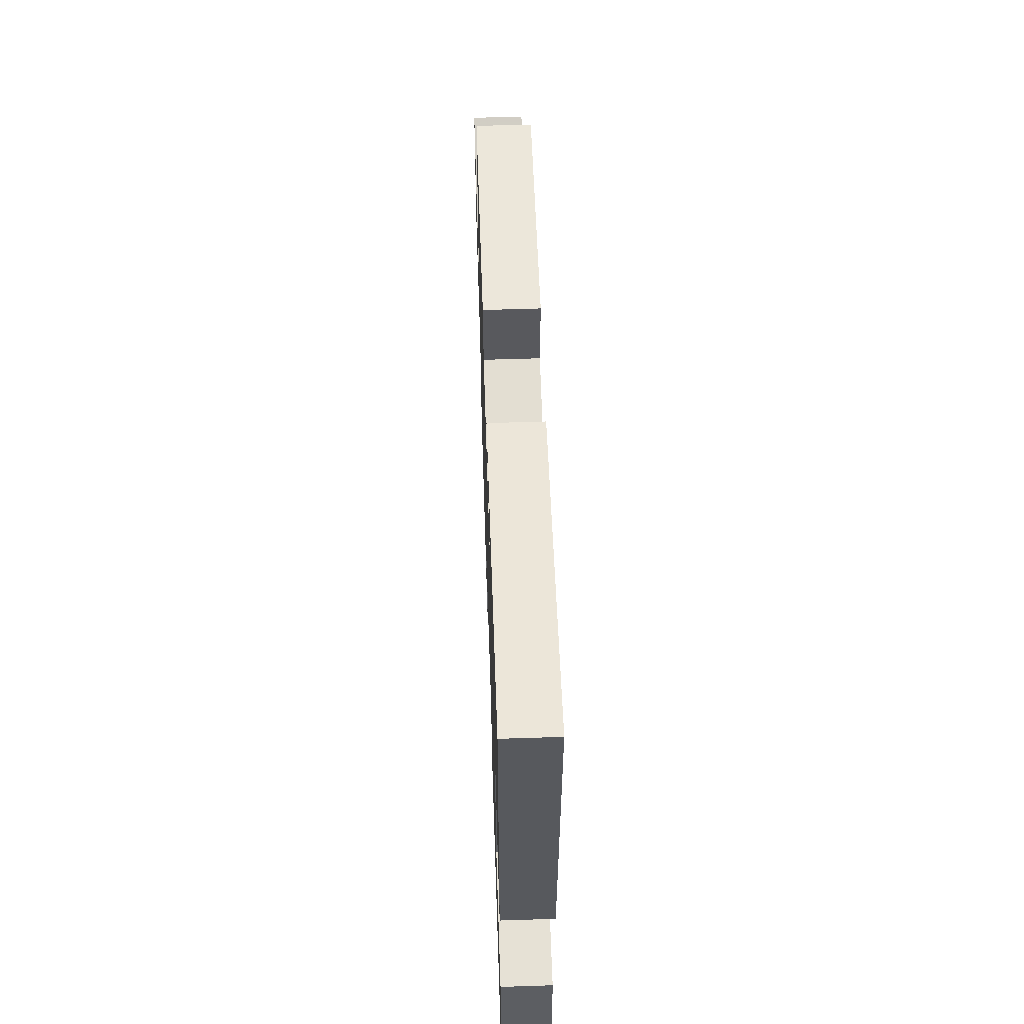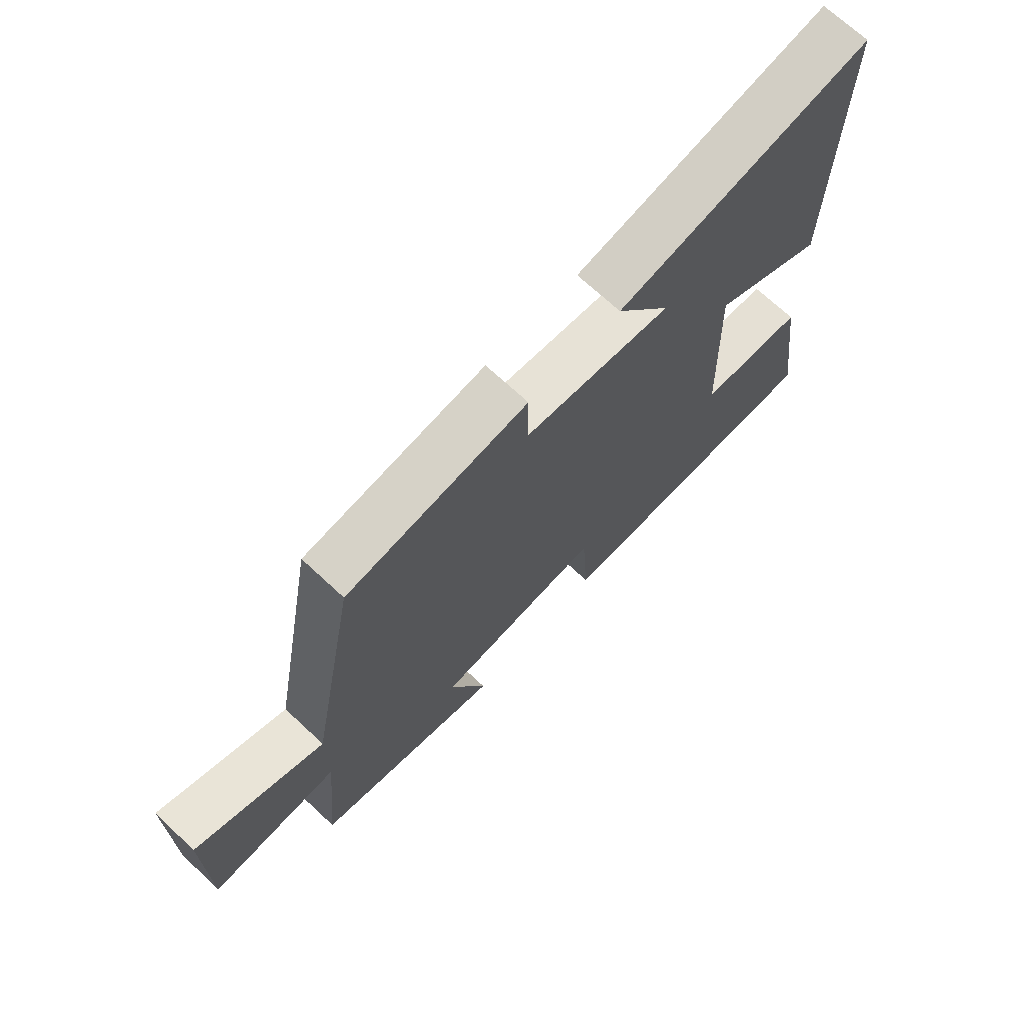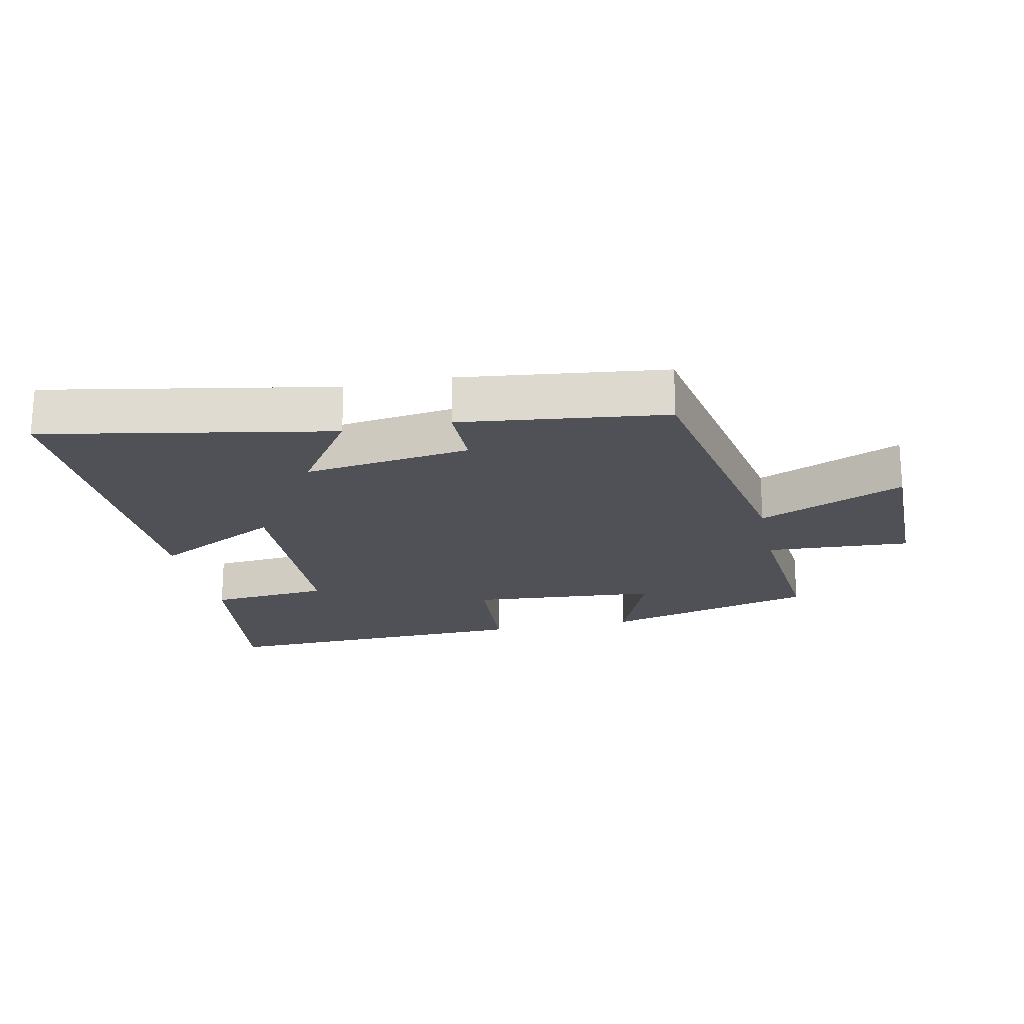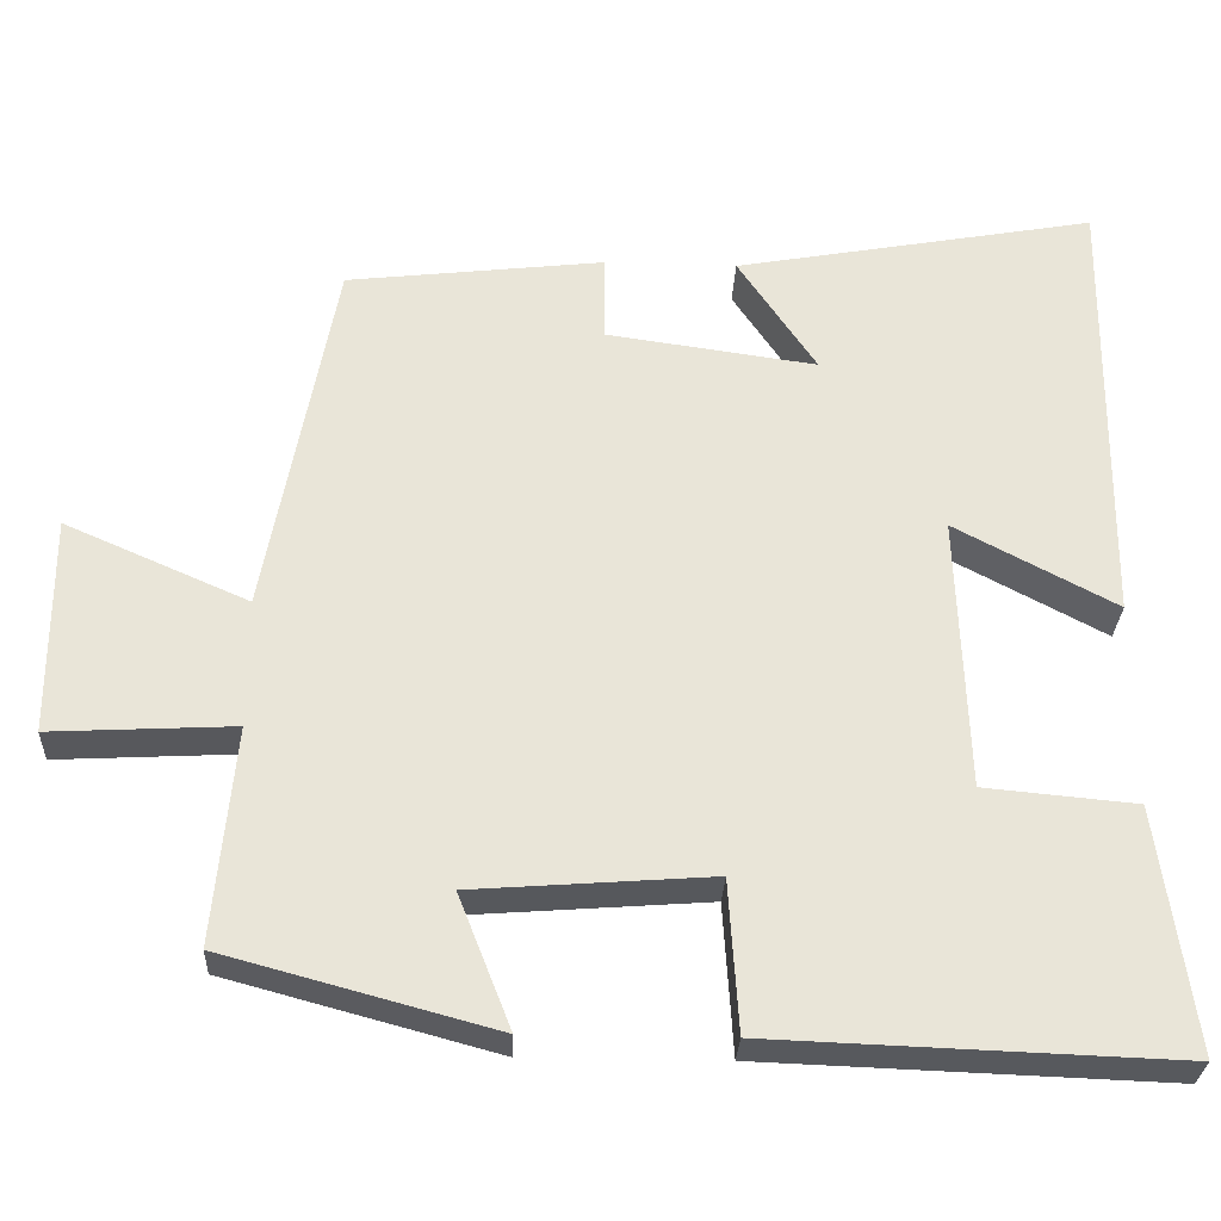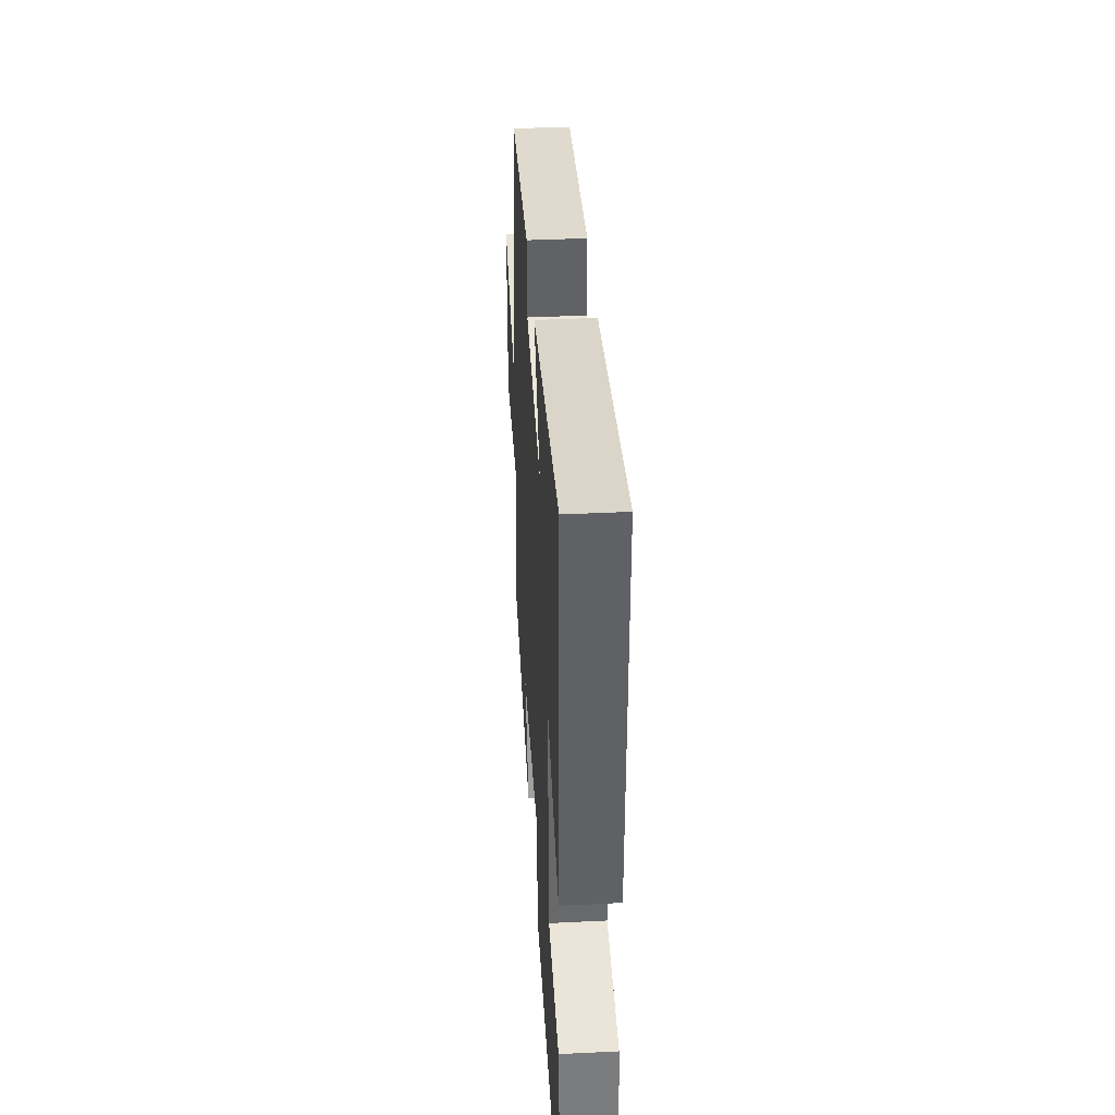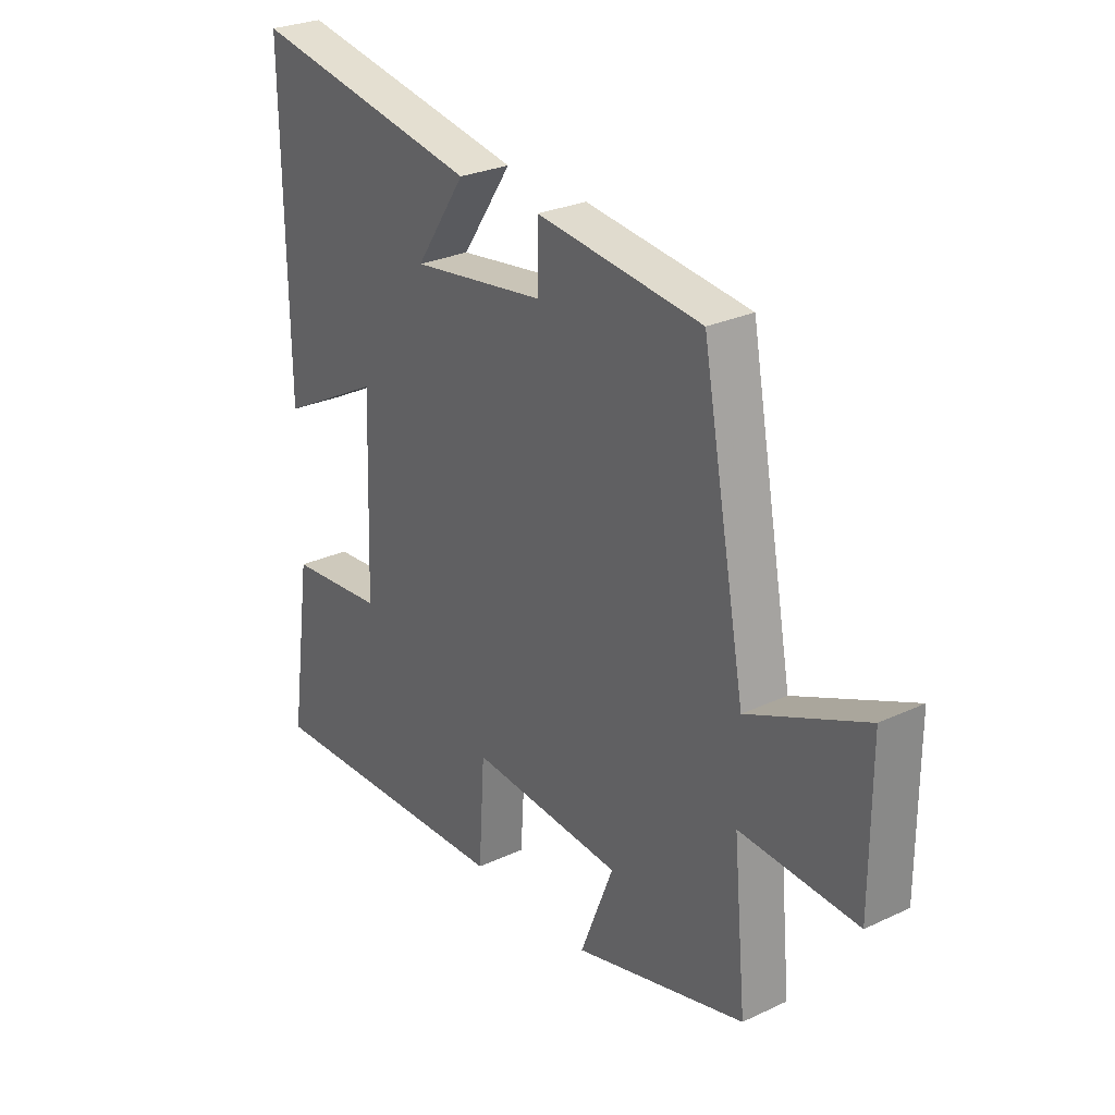
<metadata>
{"format":"obj","ext":"obj","renderer":"f3d","projection":"perspective","resolution":1024,"background":"white","views":[{"elev":59.6,"azim":-91.9,"up":"+Z"},{"elev":70.2,"azim":133.0,"up":"+Z"},{"elev":-20.4,"azim":11.7,"up":"+Y"},{"elev":-29.1,"azim":177.4,"up":"+Z"},{"elev":39.7,"azim":-93.5,"up":"+Z"},{"elev":27.5,"azim":54.3,"up":"+Z"}]}
</metadata>
<code>
v -0.506 0.07 0.581
v -0.062 0.07 0.5
v -0.158 0.07 0.357
v 0.1 0.07 0.393
v 0.1 0.07 0.5
v 0.416 0.07 0.463
v 0.5 0.07 0.013
v 0.724 0.07 0.111
v 0.724 0.07 -0.157
v 0.5 0.07 -0.145
v 0.525 0.07 -0.411
v 0.195 0.07 -0.5
v 0.259 0.07 -0.337
v -0.033 0.07 -0.315
v -0.045 0.07 -0.5
v -0.542 0.07 -0.518
v -0.5 0.07 -0.219
v -0.314 0.07 -0.202
v -0.302 0.07 0.136
v -0.5 0.07 0.031
v -0.506 0 0.581
v -0.062 0 0.5
v -0.158 0 0.357
v 0.1 0 0.393
v 0.1 0 0.5
v 0.416 0 0.463
v 0.5 0 0.013
v 0.724 0 0.111
v 0.724 0 -0.157
v 0.5 0 -0.145
v 0.525 0 -0.411
v 0.195 0 -0.5
v 0.259 0 -0.337
v -0.033 0 -0.315
v -0.045 0 -0.5
v -0.542 0 -0.518
v -0.5 0 -0.219
v -0.314 0 -0.202
v -0.302 0 0.136
v -0.5 0 0.031
f 19 20 1
f 16 17 18
f 15 16 18
f 14 15 18
f 13 14 18 19
f 10 11 12 13
f 10 13 19 1
f 7 8 9 10
f 6 7 10
f 5 6 10
f 4 5 10
f 3 4 10
f 1 2 3
f 1 3 10
f 21 40 39
f 38 37 36
f 38 36 35
f 38 35 34
f 39 38 34 33
f 33 32 31 30
f 21 39 33 30
f 30 29 28 27
f 30 27 26
f 30 26 25
f 30 25 24
f 30 24 23
f 23 22 21
f 30 23 21
f 1 21 22 2
f 2 22 23 3
f 3 23 24 4
f 4 24 25 5
f 5 25 26 6
f 6 26 27 7
f 7 27 28 8
f 8 28 29 9
f 9 29 30 10
f 10 30 31 11
f 11 31 32 12
f 12 32 33 13
f 13 33 34 14
f 14 34 35 15
f 15 35 36 16
f 16 36 37 17
f 17 37 38 18
f 18 38 39 19
f 19 39 40 20
f 20 40 21 1

</code>
